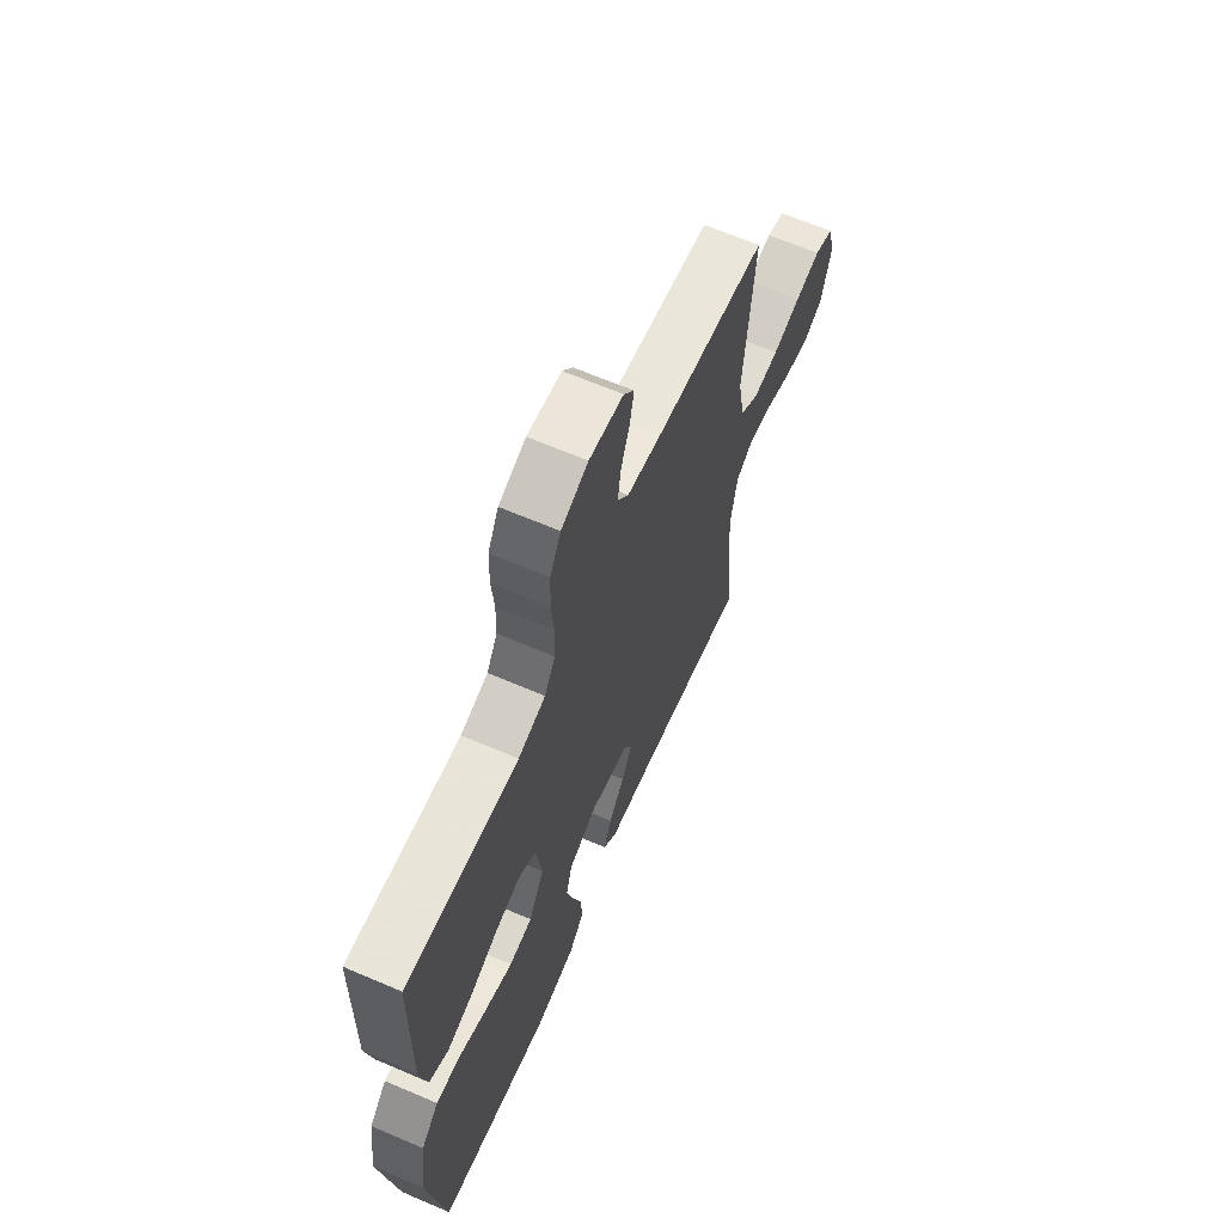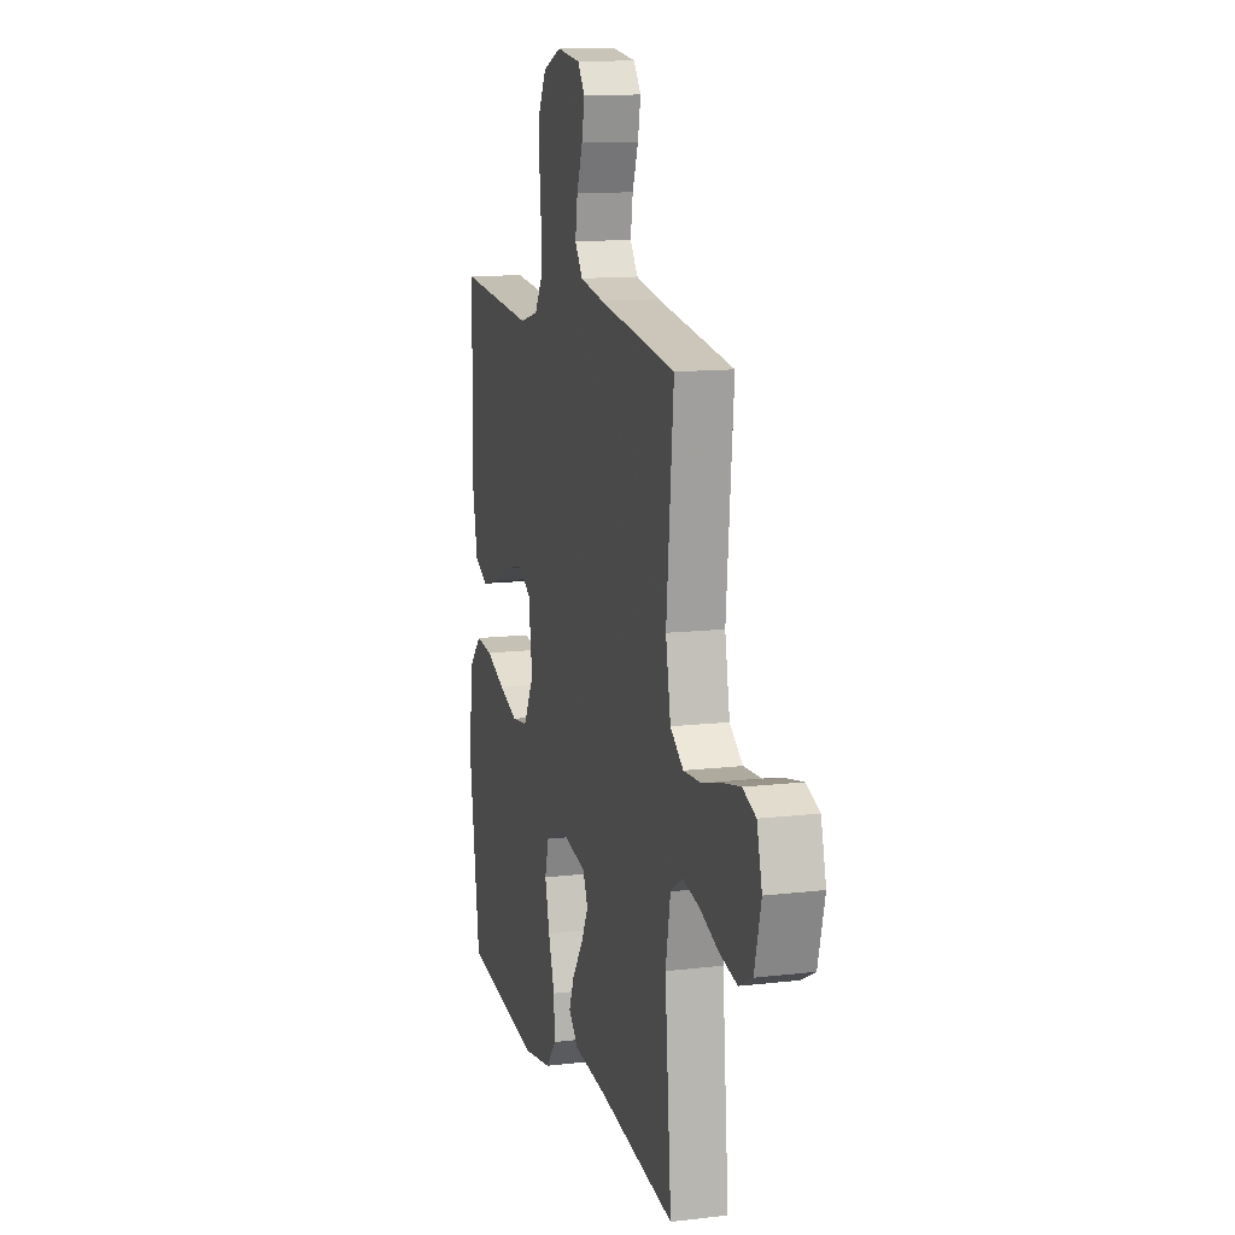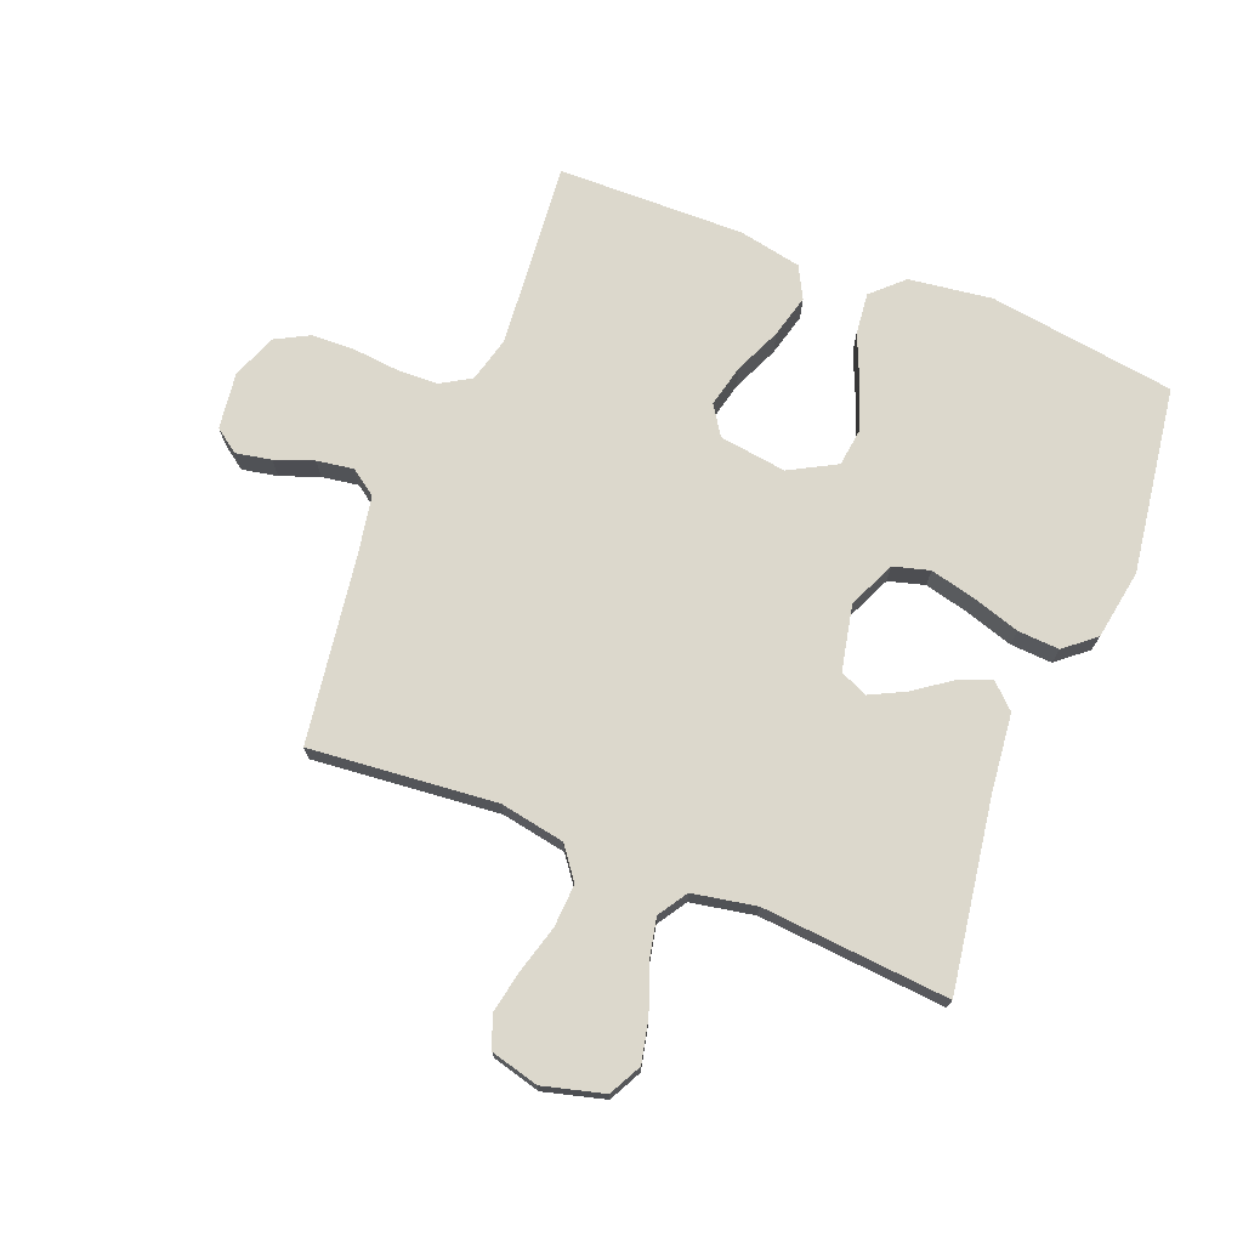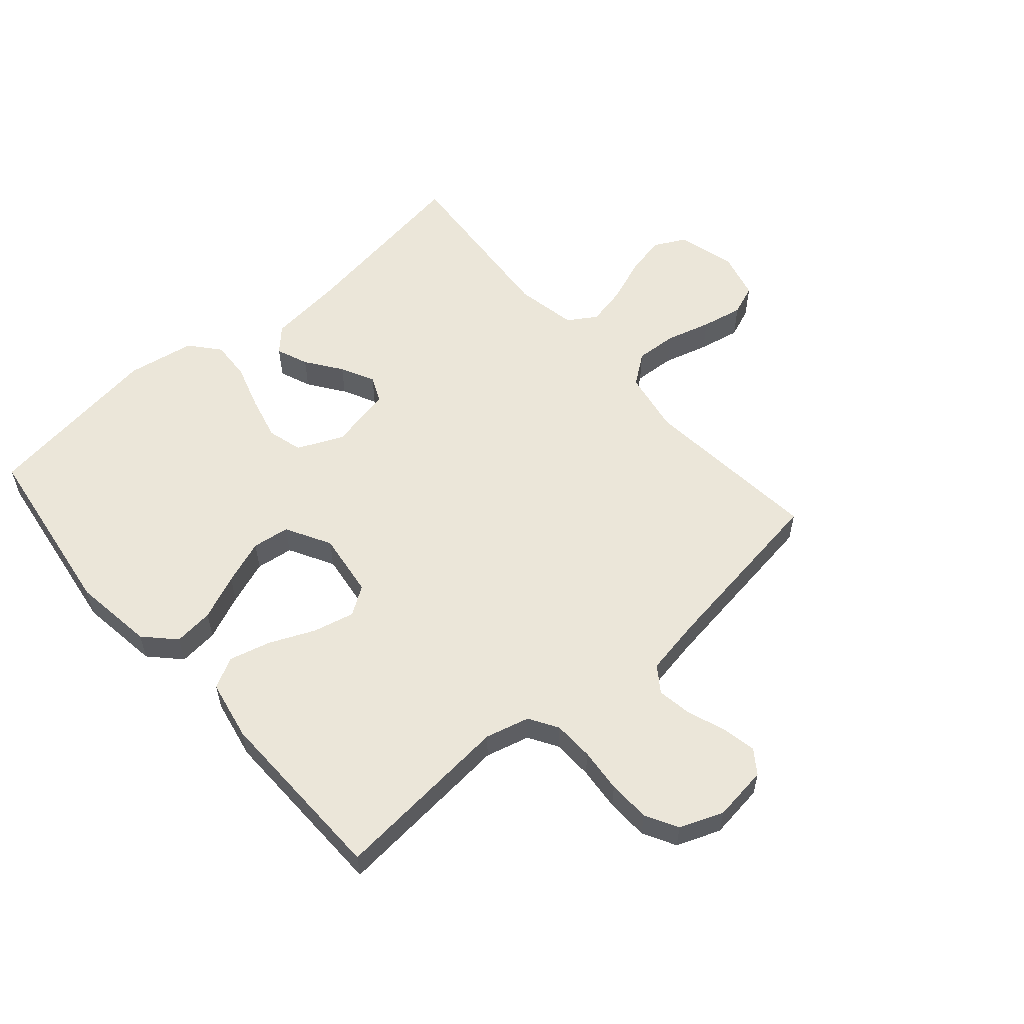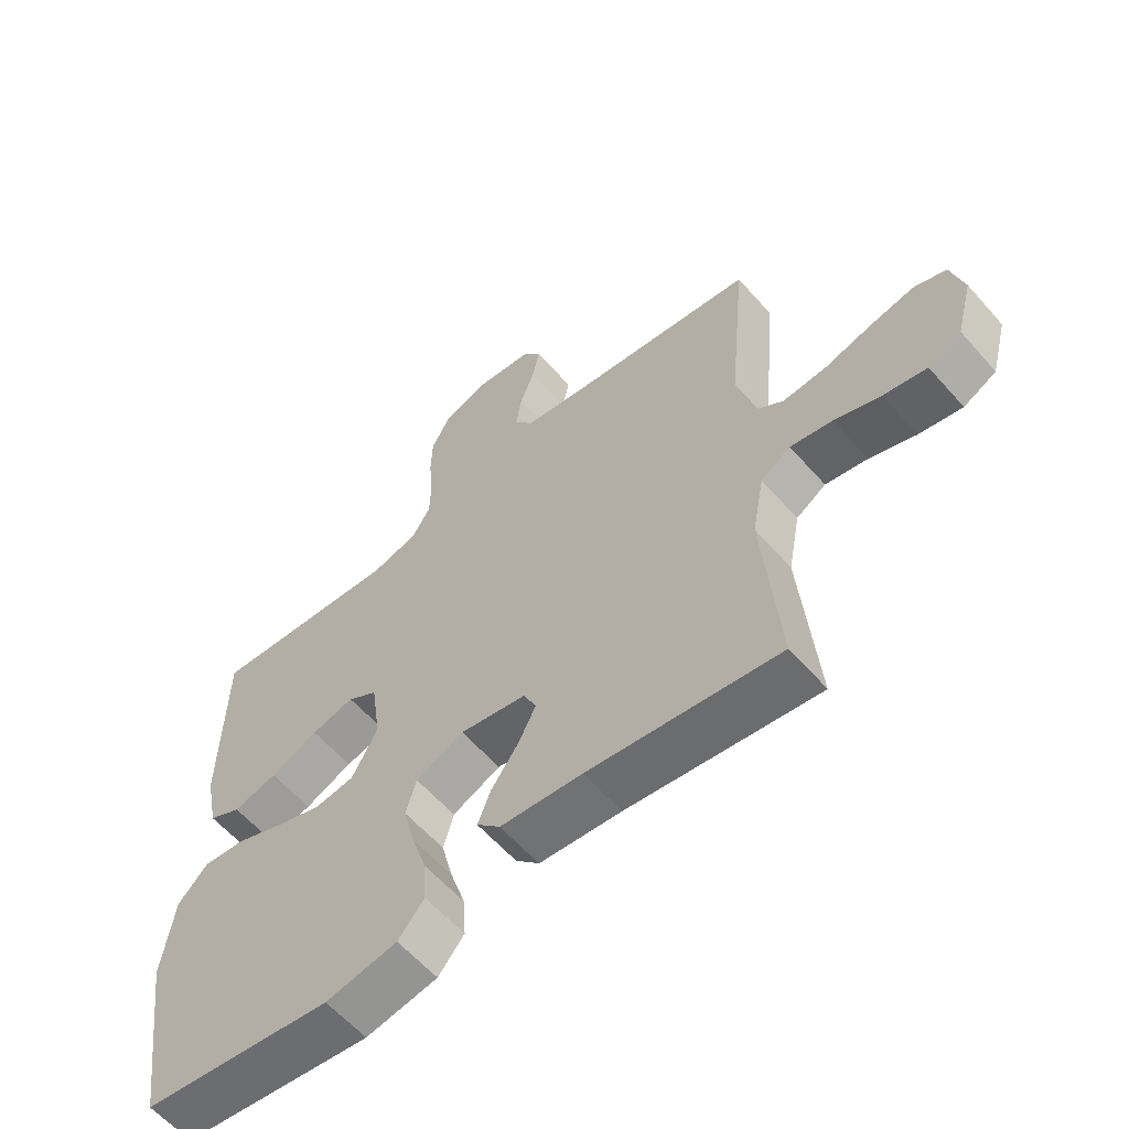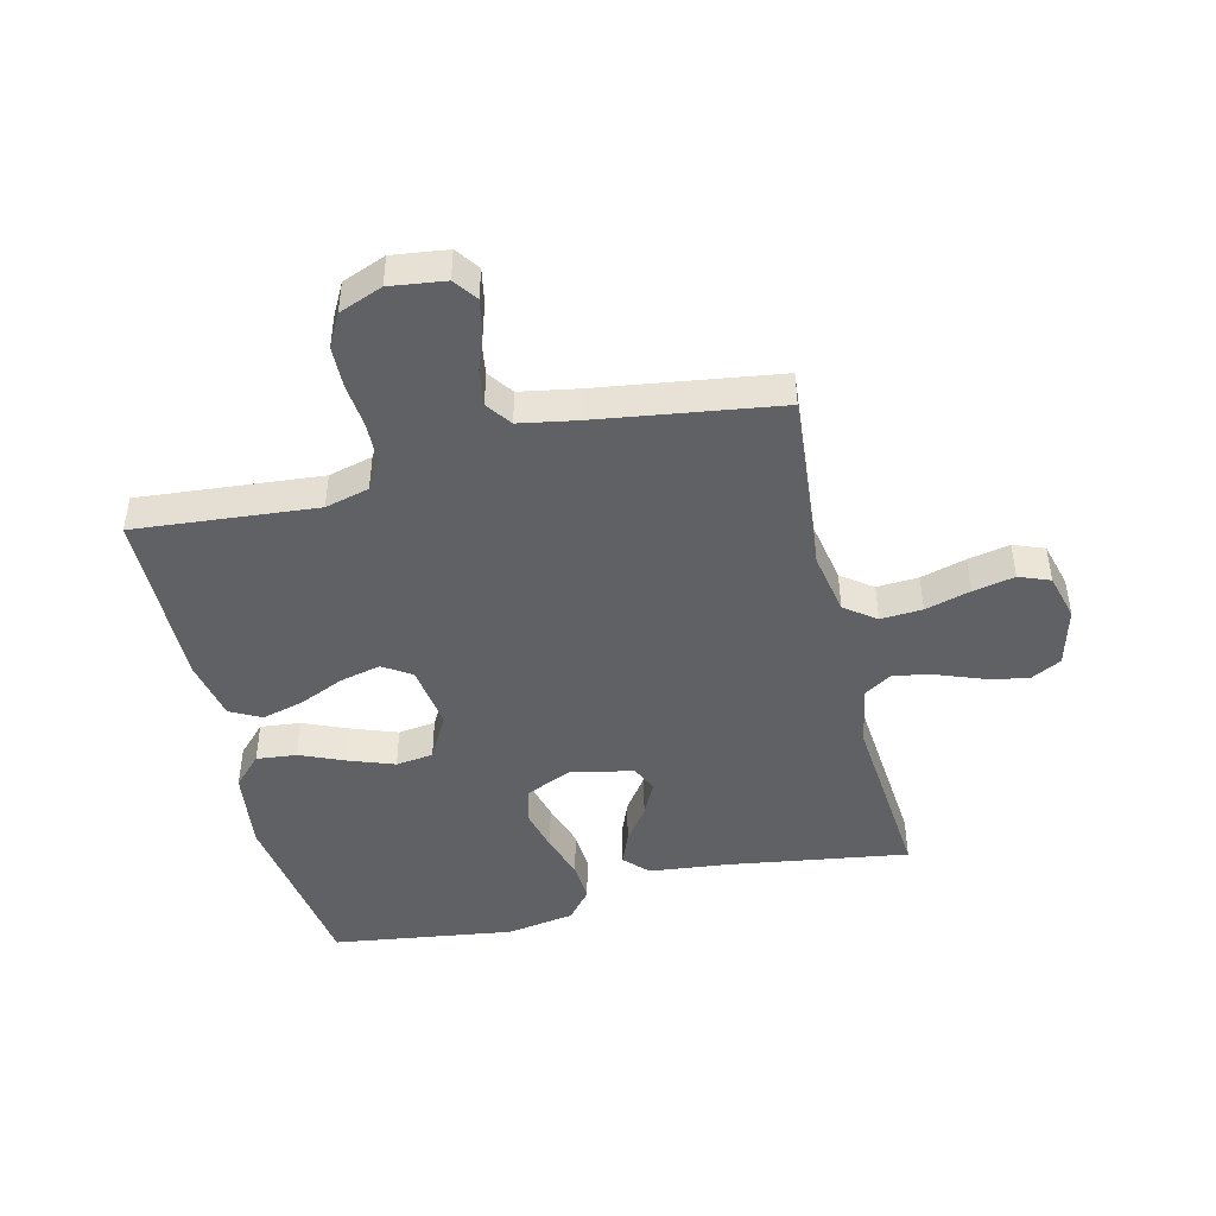
<metadata>
{"format":"obj","ext":"obj","renderer":"f3d","projection":"perspective","resolution":1024,"background":"white","views":[{"elev":65.5,"azim":-66.7,"up":"+Z"},{"elev":12.6,"azim":74.5,"up":"+Z"},{"elev":72.7,"azim":111.6,"up":"+Y"},{"elev":56.7,"azim":-41.1,"up":"+Y"},{"elev":-60.2,"azim":41.1,"up":"+Z"},{"elev":-45.6,"azim":13.7,"up":"+Y"}]}
</metadata>
<code>
v -0.5 0.07 -0.5
v -0.543 0.07 -0.2
v -0.525 0.07 -0.066
v -0.478 0.07 -0.017
v -0.412 0.07 -0.024
v -0.337 0.07 -0.056
v -0.263 0.07 -0.083
v -0.201 0.07 -0.075
v -0.16 0.07 0
v -0.175 0.07 0.108
v -0.222 0.07 0.139
v -0.29 0.07 0.123
v -0.365 0.07 0.09
v -0.434 0.07 0.072
v -0.485 0.07 0.099
v -0.505 0.07 0.2
v -0.5 0.07 0.5
v -0.2 0.07 0.473
v -0.127 0.07 0.492
v -0.098 0.07 0.54
v -0.096 0.07 0.607
v -0.103 0.07 0.68
v -0.101 0.07 0.75
v -0.072 0.07 0.804
v 0 0.07 0.832
v 0.091 0.07 0.82
v 0.119 0.07 0.781
v 0.108 0.07 0.724
v 0.085 0.07 0.662
v 0.076 0.07 0.603
v 0.106 0.07 0.561
v 0.2 0.07 0.544
v 0.5 0.07 0.5
v 0.472 0.07 0.2
v 0.491 0.07 0.096
v 0.542 0.07 0.058
v 0.611 0.07 0.062
v 0.686 0.07 0.083
v 0.755 0.07 0.097
v 0.806 0.07 0.077
v 0.826 0.07 0
v 0.8 0.07 -0.098
v 0.748 0.07 -0.125
v 0.68 0.07 -0.11
v 0.607 0.07 -0.082
v 0.541 0.07 -0.068
v 0.494 0.07 -0.098
v 0.475 0.07 -0.2
v 0.5 0.07 -0.5
v 0.2 0.07 -0.454
v 0.071 0.07 -0.44
v 0.034 0.07 -0.401
v 0.055 0.07 -0.348
v 0.097 0.07 -0.289
v 0.125 0.07 -0.233
v 0.105 0.07 -0.189
v 0 0.07 -0.167
v -0.076 0.07 -0.201
v -0.092 0.07 -0.259
v -0.074 0.07 -0.332
v -0.05 0.07 -0.408
v -0.046 0.07 -0.475
v -0.087 0.07 -0.524
v -0.2 0.07 -0.543
v -0.5 0 -0.5
v -0.543 0 -0.2
v -0.525 0 -0.066
v -0.478 0 -0.017
v -0.412 0 -0.024
v -0.337 0 -0.056
v -0.263 0 -0.083
v -0.201 0 -0.075
v -0.16 0 0
v -0.175 0 0.108
v -0.222 0 0.139
v -0.29 0 0.123
v -0.365 0 0.09
v -0.434 0 0.072
v -0.485 0 0.099
v -0.505 0 0.2
v -0.5 0 0.5
v -0.2 0 0.473
v -0.127 0 0.492
v -0.098 0 0.54
v -0.096 0 0.607
v -0.103 0 0.68
v -0.101 0 0.75
v -0.072 0 0.804
v 0 0 0.832
v 0.091 0 0.82
v 0.119 0 0.781
v 0.108 0 0.724
v 0.085 0 0.662
v 0.076 0 0.603
v 0.106 0 0.561
v 0.2 0 0.544
v 0.5 0 0.5
v 0.472 0 0.2
v 0.491 0 0.096
v 0.542 0 0.058
v 0.611 0 0.062
v 0.686 0 0.083
v 0.755 0 0.097
v 0.806 0 0.077
v 0.826 0 0
v 0.8 0 -0.098
v 0.748 0 -0.125
v 0.68 0 -0.11
v 0.607 0 -0.082
v 0.541 0 -0.068
v 0.494 0 -0.098
v 0.475 0 -0.2
v 0.5 0 -0.5
v 0.2 0 -0.454
v 0.071 0 -0.44
v 0.034 0 -0.401
v 0.055 0 -0.348
v 0.097 0 -0.289
v 0.125 0 -0.233
v 0.105 0 -0.189
v 0 0 -0.167
v -0.076 0 -0.201
v -0.092 0 -0.259
v -0.074 0 -0.332
v -0.05 0 -0.408
v -0.046 0 -0.475
v -0.087 0 -0.524
v -0.2 0 -0.543
f 4 5 6
f 3 4 6
f 2 3 6
f 1 2 6
f 64 1 6
f 63 64 6
f 62 63 6
f 61 62 6
f 60 61 6
f 59 60 6 7
f 58 59 7 8
f 57 58 8 9
f 56 57 9 10
f 52 53 54
f 51 52 54
f 50 51 54
f 50 54 55
f 49 50 55
f 48 49 55
f 47 48 55 56
f 43 44 45
f 42 43 45
f 41 42 45
f 40 41 45
f 39 40 45
f 38 39 45
f 37 38 45
f 36 37 45 46
f 47 56 10
f 46 47 10
f 36 46 10
f 35 36 10
f 27 28 29
f 26 27 29
f 25 26 29
f 24 25 29
f 23 24 29
f 22 23 29
f 21 22 29
f 20 21 29 30
f 19 20 30 31
f 16 17 18
f 15 16 18
f 14 15 18
f 13 14 18
f 12 13 18
f 11 12 18 19
f 19 31 32
f 11 19 32
f 10 11 32
f 35 10 32
f 34 35 32
f 32 33 34
f 70 69 68
f 70 68 67
f 70 67 66
f 70 66 65
f 70 65 128
f 70 128 127
f 70 127 126
f 70 126 125
f 70 125 124
f 71 70 124 123
f 72 71 123 122
f 73 72 122 121
f 74 73 121 120
f 118 117 116
f 118 116 115
f 118 115 114
f 119 118 114
f 119 114 113
f 119 113 112
f 120 119 112 111
f 109 108 107
f 109 107 106
f 109 106 105
f 109 105 104
f 109 104 103
f 109 103 102
f 109 102 101
f 110 109 101 100
f 74 120 111
f 74 111 110
f 74 110 100
f 74 100 99
f 93 92 91
f 93 91 90
f 93 90 89
f 93 89 88
f 93 88 87
f 93 87 86
f 93 86 85
f 94 93 85 84
f 95 94 84 83
f 82 81 80
f 82 80 79
f 82 79 78
f 82 78 77
f 82 77 76
f 83 82 76 75
f 96 95 83
f 96 83 75
f 96 75 74
f 96 74 99
f 96 99 98
f 98 97 96
f 1 65 66 2
f 2 66 67 3
f 3 67 68 4
f 4 68 69 5
f 5 69 70 6
f 6 70 71 7
f 7 71 72 8
f 8 72 73 9
f 9 73 74 10
f 10 74 75 11
f 11 75 76 12
f 12 76 77 13
f 13 77 78 14
f 14 78 79 15
f 15 79 80 16
f 16 80 81 17
f 17 81 82 18
f 18 82 83 19
f 19 83 84 20
f 20 84 85 21
f 21 85 86 22
f 22 86 87 23
f 23 87 88 24
f 24 88 89 25
f 25 89 90 26
f 26 90 91 27
f 27 91 92 28
f 28 92 93 29
f 29 93 94 30
f 30 94 95 31
f 31 95 96 32
f 32 96 97 33
f 33 97 98 34
f 34 98 99 35
f 35 99 100 36
f 36 100 101 37
f 37 101 102 38
f 38 102 103 39
f 39 103 104 40
f 40 104 105 41
f 41 105 106 42
f 42 106 107 43
f 43 107 108 44
f 44 108 109 45
f 45 109 110 46
f 46 110 111 47
f 47 111 112 48
f 48 112 113 49
f 49 113 114 50
f 50 114 115 51
f 51 115 116 52
f 52 116 117 53
f 53 117 118 54
f 54 118 119 55
f 55 119 120 56
f 56 120 121 57
f 57 121 122 58
f 58 122 123 59
f 59 123 124 60
f 60 124 125 61
f 61 125 126 62
f 62 126 127 63
f 63 127 128 64
f 64 128 65 1

</code>
